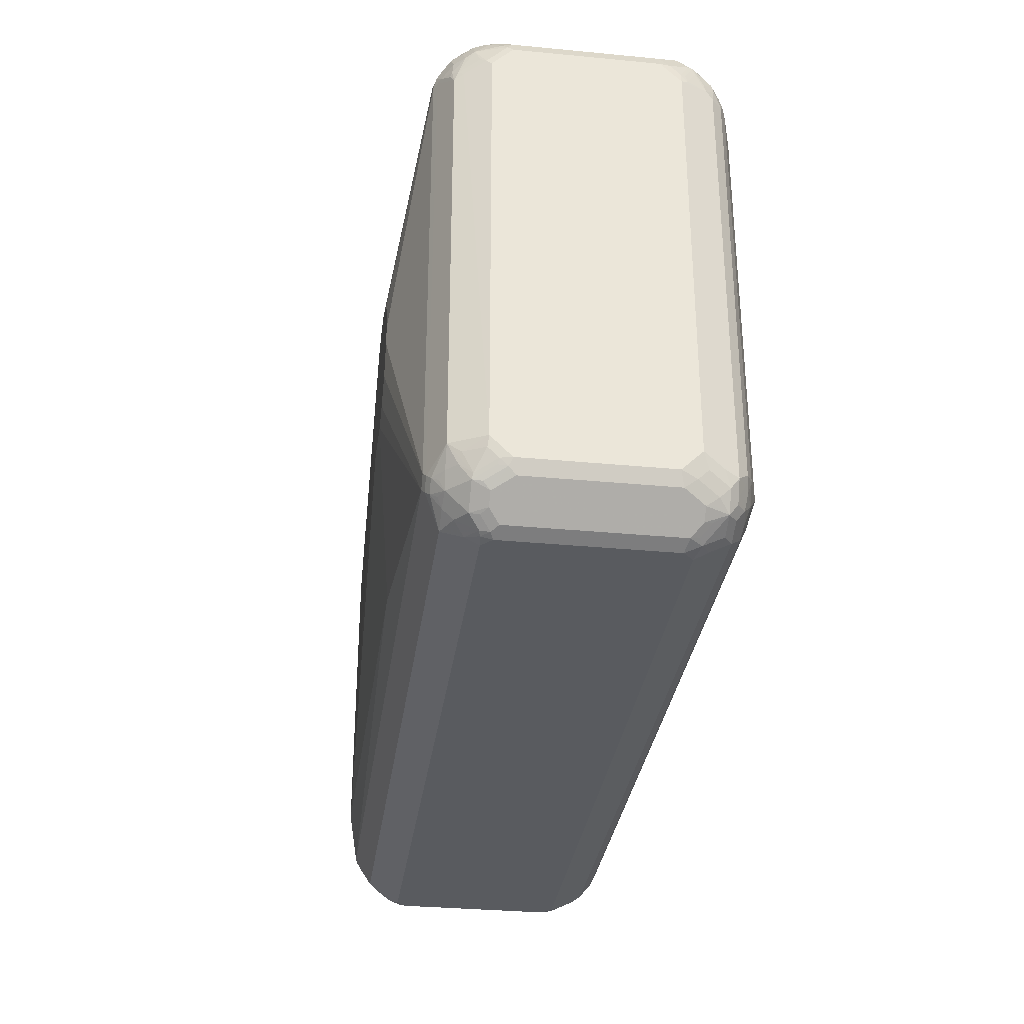
<metadata>
{"format":"obj","ext":"obj","renderer":"f3d","projection":"perspective","resolution":1024,"background":"white","views":[{"elev":-32.3,"azim":-97.6,"up":"+Y"}]}
</metadata>
<code>
v -0.7371 -0.5215 -0.01802
v -0.7462 -0.5124 0.00899
v -0.7611 -0.5094 -0.01199
v -0.7371 -0.5215 -0.3057
v -0.7191 -0.5215 -3.394e-05
v -0.7462 -0.4944 0.04491
v -0.7821 -0.4764 0.04491
v -0.7761 -0.4885 0.02095
v -0.7582 -0.5064 0.002955
v -0.7251 -0.5094 0.02394
v -0.7251 -0.4914 0.05992
v -0.779 -0.4914 0.005944
v -0.7611 -0.5094 -0.2997
v -0.7371 -0.5169 -0.3259
v -0.7191 -0.5215 -0.3236
v -0.7491 -0.5154 -0.3116
v -0.7131 -0.4975 0.0479
v 0.7191 -0.5215 -3.394e-05
v -0.7941 -0.4704 0.02095
v -0.797 -0.4735 0.005944
v -0.7611 -0.4735 0.05992
v -0.7582 -0.4524 0.07492
v -0.779 -0.4555 0.05992
v -0.8001 -0.4405 0.04491
v -0.8001 -0.4585 0.02692
v -0.7071 -0.4735 0.07791
v 0.7131 -0.4914 0.05992
v -0.779 -0.4914 -0.3177
v -0.7462 -0.5124 -0.3282
v -0.7191 -0.5094 -0.3476
v -0.7012 -0.4914 -0.3836
v -0.7012 -0.4975 -0.3716
v 0.7191 -0.5215 -0.3236
v -0.7671 -0.4975 -0.3296
v 0.7251 -0.4975 0.0479
v 0.7371 -0.5215 -0.01802
v 0.7394 -0.5169 -3.394e-05
v 0.7251 -0.5154 0.01198
v -0.815 -0.4555 -0.02998
v -0.7431 -0.4555 0.07791
v -0.7282 -0.4585 0.0809
v -0.7371 -0.4315 0.08986
v -0.7641 -0.4225 0.0809
v -0.7761 -0.4165 0.07492
v -0.7821 -0.4405 0.06291
v -0.797 -0.4195 0.05992
v -0.809 -0.4136 0.03595
v -0.8271 -0.3956 -3.394e-05
v -0.8181 -0.4225 0.00899
v -0.8181 -0.4405 -0.009001
v -0.7012 -0.4495 0.08986
v 0.6952 -0.4735 0.07791
v 0.7416 -0.4944 0.04491
v 0.7416 -0.4764 0.06291
v 0.7251 -0.4795 0.06589
v -0.797 -0.4735 -0.3177
v -0.7641 -0.4944 -0.3461
v -0.7371 -0.4914 -0.3656
v -0.7371 -0.4735 -0.3836
v -0.7371 -0.4495 -0.4023
v -0.7102 -0.4764 -0.391
v -0.7282 -0.4405 -0.409
v -0.7012 -0.4795 -0.3896
v 0.7012 -0.4914 -0.3836
v 0.7012 -0.4975 -0.3716
v 0.7191 -0.5094 -0.3476
v 0.7282 -0.5169 -0.3326
v 0.7371 -0.5215 -0.3057
v 0.7611 -0.5094 -0.01802
v 0.7416 -0.5124 0.00899
v -0.8271 -0.4315 -0.03602
v -0.815 -0.4555 -0.2817
v -0.7551 -0.3956 0.08986
v -0.7012 -0.3956 0.1079
v -0.779 -0.4015 0.07791
v -0.797 0.3536 0.05992
v -0.8271 0.3595 -3.394e-05
v 0.7012 -0.4495 0.08986
v 0.7071 -0.4614 0.08389
v 0.7776 -0.4764 0.04491
v 0.7611 -0.4614 0.06589
v 0.7237 -0.4585 0.0809
v -0.803 -0.4614 -0.3296
v -0.8001 -0.4585 -0.3461
v -0.7641 -0.4585 -0.3821
v -0.7462 -0.4585 -0.391
v -0.7551 -0.4315 -0.4023
v -0.7191 -0.4315 -0.4135
v -0.7462 -0.4225 -0.409
v 0.7012 -0.4795 -0.3896
v 0.7191 -0.4435 -0.4076
v 0.7191 -0.4555 -0.4015
v 0.7371 -0.4735 -0.3836
v 0.7371 -0.4914 -0.3656
v 0.7371 -0.5101 -0.3416
v 0.7102 -0.4989 -0.3686
v 0.7462 -0.5169 -0.3146
v 0.7611 -0.5094 -0.3057
v 0.779 -0.4914 -3.394e-05
v -0.8271 -0.4315 -0.2877
v -0.821 -0.4435 -0.2936
v -0.7551 0.3595 0.08986
v -0.7012 0.3416 0.1079
v 0.7012 -0.3956 0.1079
v 0.1992 -0.2861 0.1086
v 0.1835 -0.2839 0.1086
v 0.1475 -0.2659 0.1086
v 0.1116 -0.2479 0.1086
v 0.05765 -0.194 0.1086
v 0.03967 -0.158 0.1086
v 0.0217 -0.122 0.1086
v 0.01943 -0.1064 0.1086
v -0.779 0.3536 0.07791
v -0.785 0.3835 0.06589
v -0.803 0.3656 0.0479
v -0.821 0.3656 0.01198
v -0.8226 0.3798 -3.394e-05
v -0.8226 0.3978 -0.01802
v -0.8271 0.3956 -0.03602
v 0.7371 -0.4315 0.08986
v 0.7431 -0.4435 0.08389
v 0.7867 -0.4764 0.02692
v 0.7978 -0.4675 0.01796
v 0.7978 -0.4495 0.03595
v 0.7867 -0.4585 0.04491
v 0.779 -0.4495 0.05992
v 0.7687 -0.4585 0.06291
v 0.7528 -0.4495 0.07638
v -0.8181 -0.4405 -0.3102
v -0.8046 -0.4495 -0.3439
v -0.797 -0.4315 -0.3656
v -0.7641 -0.4405 -0.391
v -0.779 -0.4315 -0.3836
v -0.797 -0.3956 -0.3836
v -0.7821 -0.4046 -0.391
v -0.7371 -0.4136 -0.4135
v -0.5214 -0.1438 -0.4675
v -0.4855 -0.1618 -0.4675
v -0.2876 -0.3775 -0.4315
v 0.7191 -0.4315 -0.4135
v -0.797 0.3416 -0.3836
v -0.7491 0.3775 -0.4076
v -0.7371 0.3775 -0.4135
v 0.7371 -0.4338 -0.409
v 0.7462 -0.436 -0.4046
v 0.7641 -0.454 -0.3866
v 0.7462 -0.4989 -0.3506
v 0.7641 -0.4899 -0.3506
v 0.7551 -0.5101 -0.3236
v 0.779 -0.4914 -0.3236
v 0.797 -0.4735 -3.394e-05
v -0.8271 -0.3956 -0.3236
v -0.8226 -0.4315 -0.3079
v -0.7371 0.3956 0.08986
v -0.7671 0.3656 0.08389
v 0.01943 0.03512 0.1086
v 0.02089 0.05349 0.1086
v 0.05684 0.1255 0.1086
v 0.2188 0.3592 0.1086
v -0.6832 0.3595 0.1079
v 0.7551 -0.3956 0.08986
v 0.7012 0.3416 0.1079
v 0.5378 -0.1078 0.1086
v 0.536 -0.1258 0.1086
v 0.518 -0.1618 0.1086
v 0.4281 -0.2516 0.1086
v 0.4131 -0.2666 0.1086
v 0.3592 -0.2846 0.1086
v 0.3409 -0.2861 0.1086
v -0.7821 0.4001 0.06291
v -0.8001 0.382 0.04491
v -0.8001 0.418 0.02692
v -0.803 0.4015 0.02991
v -0.8181 0.382 0.00899
v -0.8046 0.4158 0.01796
v -0.815 0.4195 -0.03602
v -0.797 0.4375 -3.394e-05
v -0.8226 0.4046 -0.2967
v -0.8271 0.3956 -0.2877
v 0.7573 -0.4136 0.08541
v 0.7507 -0.4405 0.0809
v 0.8046 -0.4585 0.00899
v 0.8158 -0.4495 -0.01802
v 0.8046 -0.4225 0.04491
v 0.7611 -0.4315 0.07791
v 0.797 -0.4136 0.05992
v -0.8046 -0.4136 -0.3618
v -0.8226 -0.4136 -0.3259
v -0.8046 0.3506 -0.3686
v -0.5753 -0.0539 -0.4675
v -0.5574 -0.1078 -0.4675
v -0.3954 -0.1618 -0.4675
v -0.2516 -0.3775 -0.4315
v 0.6652 -0.3595 -0.4315
v 0.7371 -0.4136 -0.4135
v -0.7978 0.3595 -0.3776
v -0.7867 0.3685 -0.3866
v -0.785 0.3595 -0.3896
v -0.7611 0.3775 -0.4015
v -0.7394 0.3956 -0.409
v -0.7191 0.3956 -0.4135
v -0.5394 0.0539 -0.4675
v -0.5753 -0.01797 -0.4675
v 0.7491 -0.4195 -0.4076
v 0.7821 -0.418 -0.3866
v 0.8001 -0.454 -0.3506
v 0.7641 -0.4989 -0.3326
v 0.797 -0.4735 -0.3236
v 0.815 -0.4555 -0.03602
v -0.8271 0.3595 -0.3236
v -0.7371 0.4195 0.07791
v -0.7462 0.4091 0.0809
v -0.7491 0.4015 0.08389
v -0.6832 0.4136 0.08986
v -0.6832 0.4375 0.07791
v -0.7641 0.382 0.0809
v 0.2688 0.3772 0.1086
v 0.779 -0.3956 0.07791
v 0.7641 0.3685 0.08541
v 0.7551 0.3595 0.08986
v 0.6832 0.3595 0.1079
v 0.3575 0.3595 0.1086
v 0.5193 0.1238 0.1086
v 0.5373 0.08779 0.1086
v 0.5378 0.06962 0.1086
v 0.7371 0.3956 0.08986
v -0.7641 0.445 0.04491
v -0.815 0.4195 -0.2877
v -0.779 0.4555 -3.394e-05
v -0.797 0.4375 -0.3057
v -0.8226 0.3685 -0.3326
v -0.8158 0.4136 -0.3057
v -0.8046 0.4046 -0.3506
v 0.8226 -0.4405 -0.02699
v 0.8226 -0.4046 0.00899
v 0.797 0.3595 0.05992
v 0.8271 -0.3956 -3.394e-05
v 0.8271 0.3595 -3.394e-05
v -0.8158 0.3775 -0.3416
v -0.3775 -0.1438 -0.4675
v 0.6652 0.1977 -0.4315
v -0.3235 -0.08984 -0.4675
v 0.7371 0.3775 -0.4135
v -0.797 0.3956 -0.3656
v -0.779 0.3956 -0.3836
v -0.7416 0.4046 -0.4046
v -0.7251 0.4075 -0.4076
v -0.4675 0.08984 -0.4675
v 0.7191 0.3956 -0.4135
v 0.7491 0.3716 -0.4076
v 0.797 -0.3896 -0.3836
v 0.785 -0.4015 -0.3896
v 0.8001 -0.418 -0.3686
v 0.803 -0.4375 -0.3536
v 0.8181 -0.418 -0.3326
v 0.8046 -0.4517 -0.3416
v 0.815 -0.4555 -0.2877
v -0.7462 0.436 0.06291
v -0.7282 0.445 0.06291
v -0.7012 0.4555 0.05992
v 0.6832 0.4375 0.07791
v 0.3056 0.3772 0.1086
v 0.779 0.3595 0.07791
v 0.7731 0.3775 0.07864
v 0.7462 0.4046 0.08541
v 0.6832 0.4136 0.08986
v 0.3255 0.3741 0.1086
v 0.3501 0.3652 0.1086
v -0.7551 0.4562 0.03595
v -0.7641 0.463 0.00899
v -0.779 0.4555 -0.3057
v -0.7867 0.4405 -0.3326
v -0.7978 0.4315 -0.3236
v -0.7776 0.4405 -0.3506
v -0.7776 0.4225 -0.3686
v 0.8271 -0.4315 -0.2877
v 0.8271 -0.4315 -0.03602
v 0.8046 0.3775 0.0382
v 0.797 0.3956 0.04193
v 0.7821 0.3865 0.06742
v 0.8271 0.3956 -0.03602
v 0.8226 0.3956 -0.01577
v 0.8226 0.3775 0.002222
v -0.3235 0 -0.4675
v -0.3415 0.03593 -0.4675
v -0.3775 0.07187 -0.4675
v -0.4136 0.08984 -0.4675
v 0.7462 0.4046 -0.4046
v 0.7611 0.3835 -0.4015
v 0.7342 0.3925 -0.4106
v -0.7596 0.4225 -0.3866
v -0.7431 0.4255 -0.3896
v -0.7311 0.4375 -0.3836
v -0.7131 0.4195 -0.4015
v 0.7131 0.4075 -0.4076
v 0.7251 0.4195 -0.4015
v 0.797 0.3476 -0.3836
v 0.803 -0.4015 -0.3716
v 0.8271 -0.3956 -0.3236
v 0.821 -0.4015 -0.3356
v 0.8226 -0.4158 -0.3236
v 0.8226 -0.4338 -0.3057
v -0.7191 0.4562 0.05394
v -0.7102 0.463 0.04491
v -0.5034 0.4735 0.04193
v 0.6923 0.4225 0.08541
v 0.7012 0.4315 0.07864
v 0.7282 0.4405 0.06742
v 0.7012 0.4555 0.05992
v 0.7821 0.4046 0.05839
v 0.7641 0.4405 0.04943
v -0.7462 0.463 0.02692
v -0.7102 0.4809 0.00899
v -0.7551 0.4675 -3.394e-05
v -0.7551 0.4675 -0.3057
v -0.7573 0.463 -0.3236
v -0.7596 0.4585 -0.3326
v -0.7596 0.4405 -0.3686
v 0.8046 0.4136 0.02021
v 0.8001 0.4225 0.02247
v 0.8271 0.3956 -0.2877
v 0.815 0.4195 -0.04199
v 0.821 0.4075 -0.02998
v 0.8181 0.4046 -0.01351
v 0.7431 0.4375 -0.3836
v 0.7641 0.4225 -0.3866
v 0.7821 0.3865 -0.3866
v -0.7431 0.4435 -0.3716
v -0.7131 0.4555 -0.3656
v 0.797 0.4015 -0.3656
v 0.815 0.3656 -0.3476
v 0.8271 0.3595 -0.3236
v -0.5123 0.4809 0.02692
v -0.08987 0.4735 0.04193
v -0.5034 0.4795 0.02991
v 0.7371 0.4555 0.04193
v 0.7191 0.463 0.0382
v 0.7012 0.4675 0.03595
v -0.08987 0.4795 0.02991
v 0.7671 0.4435 0.04193
v 0.7641 0.4585 0.02247
v -0.5034 0.4854 0.01796
v -0.4764 0.4989 -0.009001
v -0.4675 0.5034 -0.01802
v -0.7012 0.4854 -3.394e-05
v -0.7012 0.4854 -0.3057
v -0.7034 0.4809 -0.3236
v -0.7394 0.463 -0.3416
v -0.7416 0.4585 -0.3506
v 0.803 0.4255 0.005944
v 0.797 0.4375 -0.006012
v 0.8181 0.4046 -0.3146
v 0.815 0.4195 -0.2936
v 0.7251 0.4555 -0.3656
v 0.7641 0.4405 -0.3686
v 0.7821 0.4225 -0.3686
v 0.779 0.4015 -0.3836
v -0.7251 0.4614 -0.3536
v -0.6892 0.4795 -0.3356
v -0.6772 0.4735 -0.3476
v 0.797 0.4195 -0.3476
v 0.8181 0.3865 -0.3326
v -0.4675 0.4975 -0.006012
v 0.7551 0.463 0.02021
v 0.7371 0.4675 0.01796
v 0.7012 0.4854 -0.01802
v -0.3954 0.5215 -0.07194
v -0.4136 0.5034 -0.01802
v -0.08987 0.4854 0.01796
v -0.4136 0.4975 -0.006012
v 0.7671 0.4614 0.005944
v 0.779 0.4555 -0.006012
v -0.4855 0.5215 -0.07194
v -0.5394 0.5215 -0.1259
v -0.5394 0.5215 -0.1798
v -0.5214 0.5215 -0.2158
v -0.6832 0.4854 -0.3236
v -0.7057 0.4764 -0.3326
v 0.797 0.4375 -0.3116
v 0.8121 0.4165 -0.3086
v 0.7821 0.4405 -0.3506
v 0.7191 0.4675 -0.3416
v 0.7462 0.4585 -0.3506
v -0.4074 0.4914 -0.3296
v -0.4735 0.4975 -0.3177
v -0.4615 0.4914 -0.3296
v 0.7551 0.4675 -3.394e-05
v -0.3415 0.5215 -0.1259
v 0.7012 0.4854 -0.3057
v 0.779 0.4555 -0.3116
v -0.4855 0.5215 -0.2517
v -0.4675 0.5034 -0.3057
v 0.7941 0.4345 -0.3266
v 0.7641 0.4585 -0.3326
v -0.4136 0.5034 -0.3057
v -0.4196 0.4975 -0.3177
v 0.7551 0.4675 -0.3057
v -0.3415 0.5215 -0.1978
v -0.3954 0.5215 -0.2517
f 1 2 3
f 233 273 272
f 233 272 274
f 233 274 275
f 233 275 244
f 234 257 276
f 234 276 277
f 234 277 237
f 234 237 235
f 236 278 319
f 232 273 233
f 236 319 279
f 236 280 263
f 236 238 278
f 237 277 276
f 237 276 299
f 237 299 332
f 237 332 321
f 237 321 281
f 237 281 238
f 238 281 282
f 236 279 280
f 231 233 239
f 230 273 232
f 230 272 273
f 215 305 260
f 218 263 219
f 219 264 265
f 219 265 226
f 219 226 220
f 219 263 264
f 221 226 266
f 221 266 262
f 221 262 267
f 221 267 268
f 221 268 222
f 226 265 306
f 226 306 266
f 227 258 259
f 227 259 303
f 227 303 269
f 227 269 270
f 227 270 229
f 228 230 232
f 229 270 271
f 230 271 272
f 238 282 283
f 238 283 278
f 241 249 243
f 241 284 285
f 254 298 300
f 254 300 255
f 255 300 301
f 256 301 302
f 257 302 276
f 259 260 303
f 260 304 303
f 260 305 304
f 261 262 306
f 261 306 307
f 261 307 308
f 261 308 309
f 262 266 306
f 263 280 264
f 264 280 265
f 265 280 310
f 265 310 311
f 265 311 308
f 265 308 307
f 265 307 306
f 269 312 270
f 253 298 254
f 215 334 305
f 251 299 298
f 251 297 332
f 241 285 286
f 241 286 287
f 241 287 249
f 243 288 289
f 243 289 250
f 243 249 290
f 243 290 288
f 244 275 291
f 244 291 245
f 245 291 246
f 246 291 292
f 246 292 247
f 247 292 293
f 247 293 294
f 247 294 296
f 247 296 295
f 249 295 296
f 249 296 288
f 249 288 290
f 250 289 297
f 251 298 253
f 251 332 299
f 215 309 334
f 215 261 309
f 215 262 261
f 172 177 175
f 172 175 174
f 172 227 177
f 176 228 178
f 176 177 230
f 176 230 228
f 177 227 229
f 177 229 271
f 177 271 230
f 178 231 210
f 178 210 179
f 178 228 232
f 178 232 233
f 178 233 231
f 180 185 218
f 180 181 185
f 182 234 235
f 182 235 184
f 183 209 234
f 184 236 186
f 184 235 237
f 170 227 172
f 184 237 238
f 170 258 227
f 170 213 212
f 154 211 212
f 154 212 213
f 154 213 155
f 154 160 214
f 154 214 215
f 154 215 211
f 155 213 216
f 155 216 170
f 159 217 160
f 160 217 214
f 161 180 218
f 161 218 219
f 161 219 220
f 162 221 222
f 162 222 223
f 162 223 224
f 162 224 225
f 162 220 226
f 162 226 221
f 170 172 171
f 170 216 213
f 170 212 258
f 269 303 313
f 184 238 236
f 186 263 218
f 201 249 287
f 201 287 248
f 204 250 297
f 204 297 251
f 204 251 252
f 205 252 251
f 205 251 253
f 206 253 254
f 206 254 255
f 206 255 301
f 206 301 256
f 206 256 208
f 208 256 302
f 208 302 257
f 209 257 234
f 211 258 212
f 211 215 259
f 211 259 258
f 214 217 215
f 215 260 259
f 215 217 262
f 201 295 249
f 186 236 263
f 201 247 295
f 200 247 201
f 189 210 231
f 189 231 239
f 189 239 196
f 192 240 194
f 192 194 193
f 194 241 243
f 194 243 195
f 194 240 242
f 194 242 284
f 194 284 241
f 195 243 250
f 195 250 204
f 196 239 233
f 196 233 244
f 196 244 197
f 197 244 245
f 197 245 199
f 197 199 198
f 199 245 246
f 199 246 200
f 200 246 247
f 201 248 202
f 152 187 188
f 269 313 312
f 270 315 271
f 344 370 368
f 344 368 367
f 344 367 373
f 345 374 375
f 345 375 346
f 345 373 374
f 346 375 376
f 346 376 391
f 346 391 377
f 344 363 370
f 346 377 347
f 347 359 378
f 347 378 349
f 347 349 348
f 349 378 359
f 349 359 358
f 351 379 390
f 351 390 372
f 352 380 353
f 352 361 381
f 347 377 359
f 344 373 345
f 342 363 343
f 341 372 371
f 330 356 381
f 330 381 361
f 330 361 352
f 330 352 362
f 330 362 331
f 331 362 332
f 332 362 352
f 333 335 342
f 335 363 342
f 335 339 370
f 335 370 363
f 336 341 364
f 337 364 365
f 337 365 338
f 338 365 366
f 338 366 367
f 338 367 368
f 338 368 369
f 338 369 339
f 339 369 370
f 341 371 364
f 352 381 393
f 352 393 380
f 353 380 379
f 354 382 383
f 377 391 392
f 377 392 385
f 379 393 381
f 379 381 390
f 379 380 393
f 381 394 390
f 382 389 383
f 382 384 395
f 382 395 389
f 383 389 394
f 384 386 385
f 384 385 396
f 384 396 395
f 385 392 395
f 385 395 396
f 389 397 394
f 389 395 399
f 389 399 398
f 390 394 397
f 391 399 395
f 391 395 392
f 372 397 387
f 329 359 360
f 372 390 397
f 368 370 369
f 354 384 382
f 355 383 394
f 355 394 381
f 359 377 385
f 359 385 360
f 360 385 386
f 364 371 387
f 364 387 366
f 364 366 365
f 366 388 367
f 366 387 397
f 366 397 389
f 366 389 398
f 366 398 388
f 367 388 398
f 367 398 399
f 367 399 391
f 367 391 376
f 367 376 375
f 367 375 374
f 367 374 373
f 371 372 387
f 329 358 359
f 327 357 330
f 326 357 327
f 288 325 326
f 288 326 327
f 288 327 289
f 288 296 325
f 289 327 297
f 291 318 293
f 291 293 292
f 293 318 328
f 293 328 358
f 293 358 329
f 293 329 360
f 293 360 386
f 293 386 384
f 293 384 354
f 293 354 325
f 293 325 296
f 293 296 294
f 297 327 330
f 297 330 331
f 297 331 332
f 298 299 300
f 282 319 283
f 299 301 300
f 282 320 319
f 282 323 324
f 270 312 313
f 270 313 345
f 270 345 314
f 271 315 316
f 271 316 317
f 271 317 274
f 271 274 272
f 274 317 349
f 274 349 318
f 274 318 291
f 274 291 275
f 276 302 301
f 276 301 299
f 278 283 319
f 279 319 320
f 279 320 310
f 279 310 280
f 281 321 353
f 281 353 322
f 281 322 323
f 281 323 282
f 282 324 320
f 270 314 315
f 303 304 313
f 304 333 313
f 318 349 358
f 318 358 328
f 320 324 323
f 320 323 350
f 320 350 351
f 320 351 372
f 320 372 341
f 320 341 340
f 321 332 352
f 321 352 353
f 322 351 323
f 322 353 379
f 322 379 351
f 323 351 350
f 325 354 383
f 325 383 355
f 325 355 326
f 326 355 381
f 326 381 356
f 326 356 330
f 326 330 357
f 316 349 317
f 304 305 333
f 316 348 349
f 315 347 316
f 305 334 339
f 305 339 335
f 305 335 333
f 308 311 336
f 308 336 309
f 309 336 364
f 309 364 337
f 309 337 338
f 309 338 339
f 309 339 334
f 310 320 311
f 311 320 340
f 311 340 341
f 311 341 336
f 313 333 342
f 313 342 343
f 313 343 344
f 313 344 345
f 314 345 346
f 314 346 315
f 315 346 347
f 316 347 348
f 152 210 189
f 343 363 344
f 148 208 150
f 46 75 113
f 46 113 76
f 46 76 77
f 46 77 48
f 46 48 47
f 48 71 50
f 48 50 49
f 48 77 119
f 48 119 179
f 44 46 45
f 48 179 210
f 48 152 100
f 48 100 71
f 51 78 104
f 52 55 79
f 52 79 78
f 53 70 80
f 53 80 54
f 54 80 81
f 54 81 121
f 48 210 152
f 44 75 46
f 43 75 44
f 43 73 75
f 31 64 65
f 31 65 32
f 33 65 64
f 33 64 66
f 33 66 67
f 33 67 97
f 33 97 68
f 35 38 70
f 35 70 53
f 36 68 98
f 36 98 69
f 36 69 37
f 37 69 70
f 37 70 38
f 39 50 71
f 39 71 100
f 39 100 72
f 41 51 42
f 42 73 43
f 42 51 74
f 42 74 73
f 54 121 82
f 54 82 55
f 55 82 79
f 56 83 84
f 64 67 66
f 67 96 95
f 67 95 149
f 67 149 97
f 68 97 98
f 69 98 150
f 69 150 208
f 69 208 257
f 69 257 209
f 69 209 151
f 69 151 99
f 69 99 70
f 70 99 80
f 72 100 101
f 73 74 103
f 73 103 102
f 73 102 155
f 73 155 113
f 73 113 75
f 74 104 169
f 74 169 105
f 64 96 67
f 31 90 64
f 64 95 96
f 64 93 94
f 56 72 101
f 56 101 83
f 57 85 59
f 57 59 58
f 57 84 85
f 59 86 60
f 59 85 86
f 60 86 85
f 60 85 87
f 60 87 89
f 60 89 62
f 60 62 61
f 62 88 63
f 62 89 136
f 62 136 88
f 63 88 140
f 63 140 90
f 64 90 140
f 64 140 91
f 64 91 92
f 64 92 93
f 64 94 95
f 31 63 90
f 31 62 63
f 31 61 62
f 3 28 13
f 4 14 15
f 4 16 14
f 5 17 11
f 5 11 10
f 5 18 35
f 5 35 17
f 6 11 21
f 6 21 7
f 7 19 20
f 7 20 12
f 7 12 8
f 7 21 22
f 7 22 23
f 7 23 24
f 7 24 25
f 7 25 19
f 11 26 40
f 11 40 21
f 11 17 35
f 11 35 27
f 3 56 28
f 11 27 52
f 3 72 56
f 3 20 39
f 149 207 150
f 1 3 13
f 1 13 16
f 1 16 4
f 1 4 15
f 1 15 33
f 1 33 68
f 1 68 36
f 1 36 18
f 1 18 5
f 1 5 2
f 2 6 7
f 2 7 8
f 2 8 9
f 2 9 3
f 2 5 10
f 2 10 11
f 2 11 6
f 3 9 8
f 3 8 12
f 3 12 20
f 3 39 72
f 74 105 106
f 11 52 26
f 13 34 16
f 24 48 49
f 24 49 50
f 24 50 25
f 26 51 41
f 26 41 40
f 26 52 78
f 26 78 51
f 27 35 53
f 27 53 54
f 27 54 55
f 27 55 52
f 28 56 84
f 28 84 57
f 28 57 34
f 29 58 30
f 29 34 57
f 29 57 58
f 30 58 31
f 31 58 59
f 31 59 60
f 31 60 61
f 24 47 48
f 13 28 34
f 24 46 47
f 23 45 46
f 14 16 29
f 14 29 30
f 14 30 15
f 15 30 31
f 15 31 32
f 15 32 65
f 15 65 33
f 16 34 29
f 18 36 37
f 18 37 38
f 18 38 35
f 19 25 20
f 20 25 50
f 20 50 39
f 21 40 22
f 22 40 41
f 22 41 42
f 22 42 43
f 22 43 44
f 22 44 45
f 22 45 23
f 23 46 24
f 74 106 107
f 51 104 74
f 74 108 109
f 119 178 179
f 120 121 180
f 120 180 161
f 121 128 181
f 121 181 180
f 122 151 123
f 123 182 124
f 123 151 209
f 123 209 183
f 123 183 234
f 123 234 182
f 124 182 184
f 124 184 125
f 125 184 186
f 125 186 126
f 126 185 128
f 126 128 127
f 126 186 218
f 126 218 185
f 128 185 181
f 129 153 130
f 119 176 178
f 130 187 134
f 118 177 176
f 118 176 119
f 105 158 157
f 105 157 156
f 105 156 112
f 105 112 111
f 105 111 110
f 105 110 109
f 105 109 108
f 105 108 107
f 105 107 106
f 113 155 114
f 114 170 115
f 114 155 170
f 115 170 171
f 115 171 172
f 115 172 173
f 115 173 116
f 116 174 117
f 116 173 172
f 116 172 174
f 117 174 175
f 117 175 118
f 118 175 177
f 105 159 158
f 130 134 131
f 130 188 187
f 141 189 196
f 141 196 197
f 141 197 198
f 141 198 142
f 142 199 200
f 142 200 143
f 142 198 199
f 143 200 201
f 143 201 202
f 143 202 203
f 144 195 204
f 144 204 145
f 145 204 252
f 145 252 205
f 145 205 146
f 146 205 253
f 146 253 206
f 146 206 148
f 148 150 207
f 148 207 149
f 148 206 208
f 140 193 194
f 130 153 188
f 140 195 144
f 138 193 139
f 131 134 133
f 134 189 141
f 134 187 152
f 134 152 189
f 74 107 108
f 136 203 190
f 136 190 191
f 136 191 137
f 137 191 190
f 137 190 203
f 137 203 202
f 137 202 248
f 137 248 287
f 137 287 286
f 137 286 285
f 137 285 284
f 137 284 242
f 137 242 240
f 137 240 192
f 137 192 138
f 138 192 193
f 140 194 195
f 105 217 159
f 136 143 203
f 105 267 262
f 83 101 129
f 83 129 84
f 84 129 130
f 84 130 131
f 84 131 133
f 84 133 85
f 85 132 87
f 85 133 132
f 87 132 133
f 87 133 134
f 87 134 135
f 87 135 89
f 88 136 137
f 88 137 138
f 88 138 139
f 88 139 193
f 88 193 140
f 89 135 134
f 89 134 141
f 89 141 142
f 89 142 143
f 81 128 121
f 89 143 136
f 81 127 128
f 80 125 126
f 105 262 217
f 74 109 110
f 74 110 111
f 74 111 112
f 74 112 156
f 74 156 103
f 76 113 114
f 76 114 115
f 76 115 77
f 77 116 117
f 77 117 118
f 77 118 119
f 77 115 116
f 78 79 121
f 78 121 120
f 78 120 104
f 79 82 121
f 80 99 122
f 80 122 123
f 80 123 124
f 80 124 125
f 80 127 81
f 91 140 144
f 80 126 127
f 92 144 145
f 104 220 162
f 104 162 225
f 104 225 163
f 104 163 164
f 104 164 165
f 104 165 166
f 104 166 167
f 104 167 168
f 104 168 169
f 105 169 168
f 105 168 167
f 105 167 166
f 105 166 165
f 105 165 164
f 105 164 163
f 105 163 225
f 105 225 224
f 105 224 223
f 105 223 222
f 91 144 92
f 105 268 267
f 104 161 220
f 104 120 161
f 105 222 268
f 103 160 154
f 92 145 93
f 93 145 146
f 93 146 148
f 93 148 94
f 94 147 95
f 94 148 147
f 95 148 149
f 97 149 98
f 98 149 150
f 99 151 122
f 95 147 148
f 100 188 153
f 100 153 101
f 101 153 129
f 102 154 155
f 102 103 154
f 103 156 157
f 103 157 158
f 103 158 159
f 100 152 188
f 103 159 160

</code>
